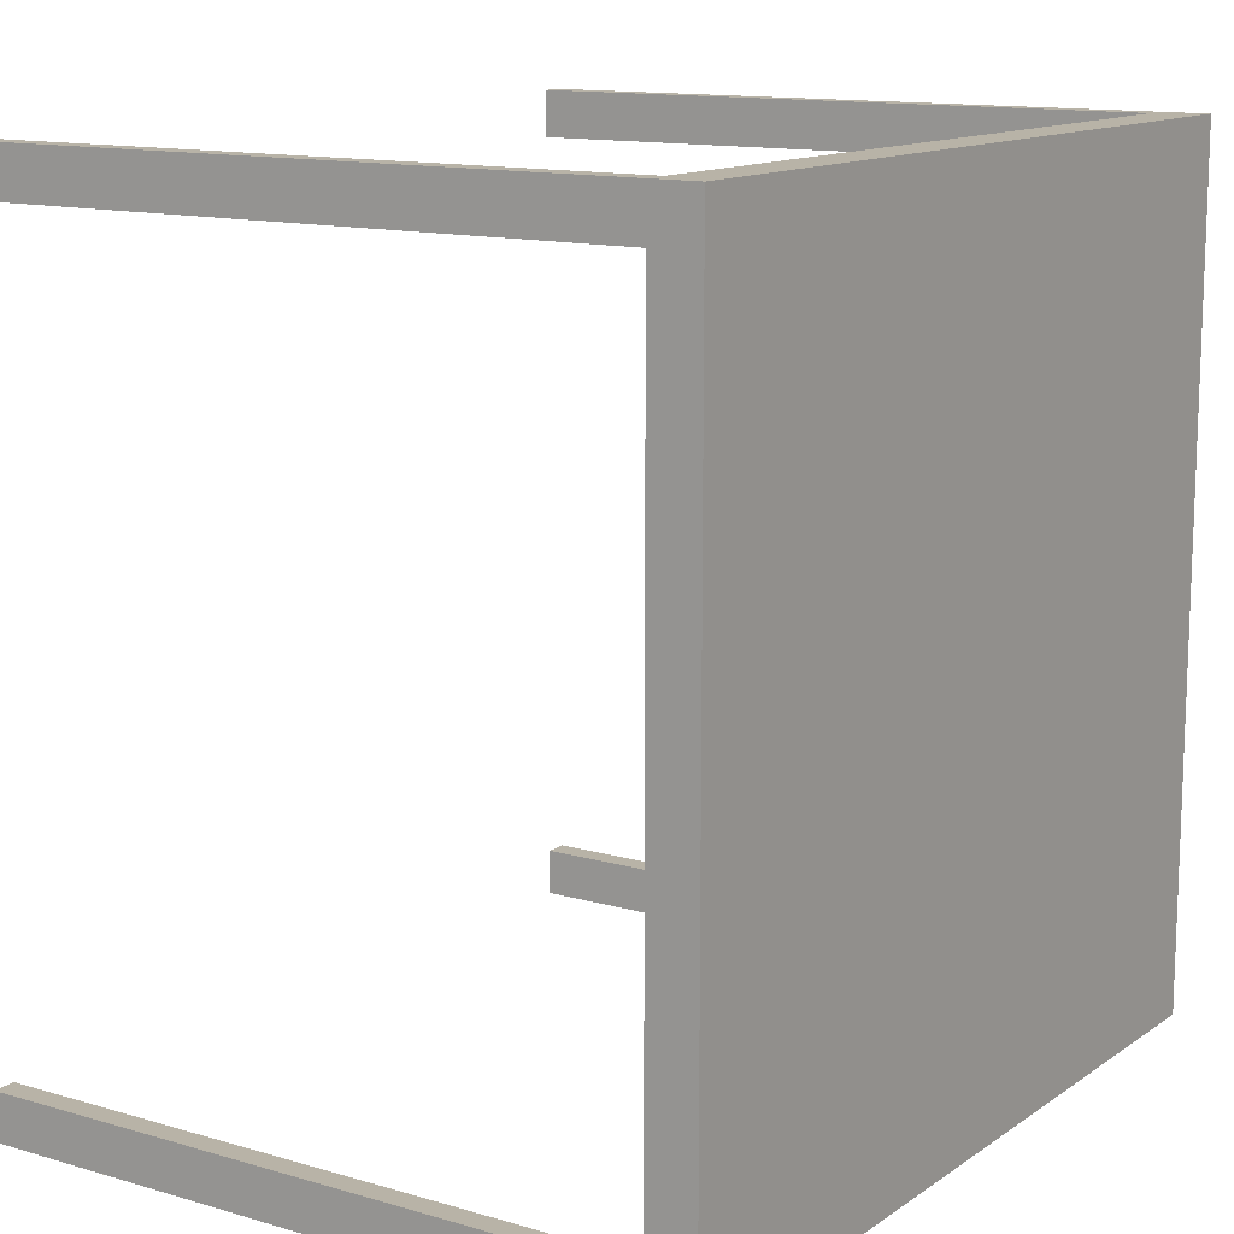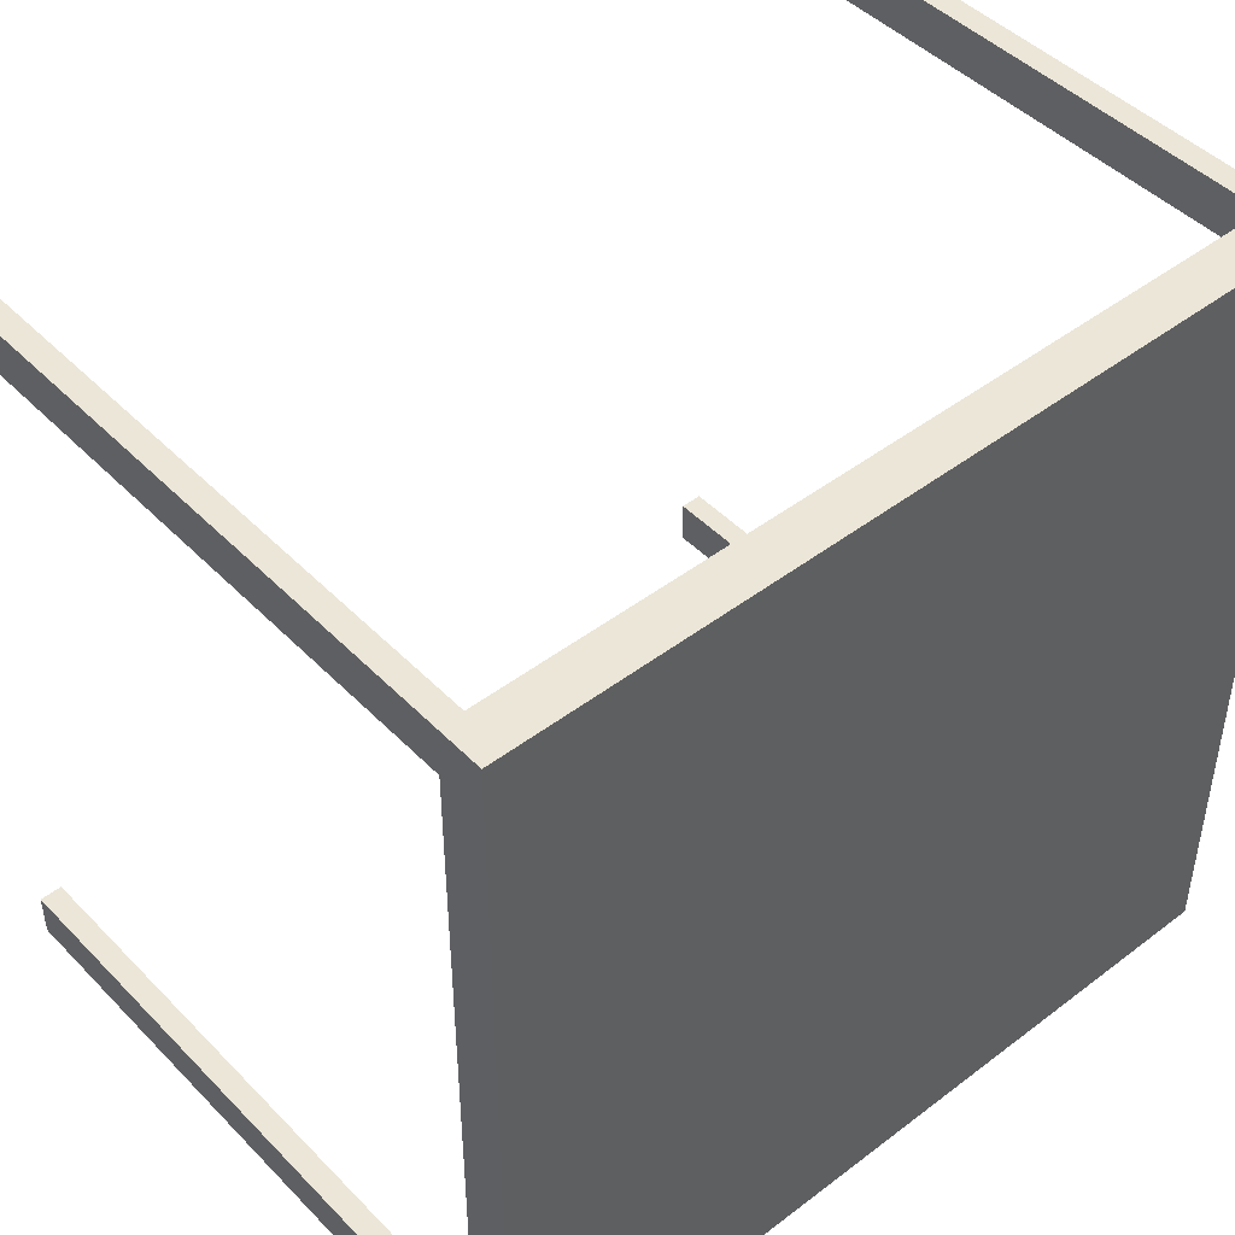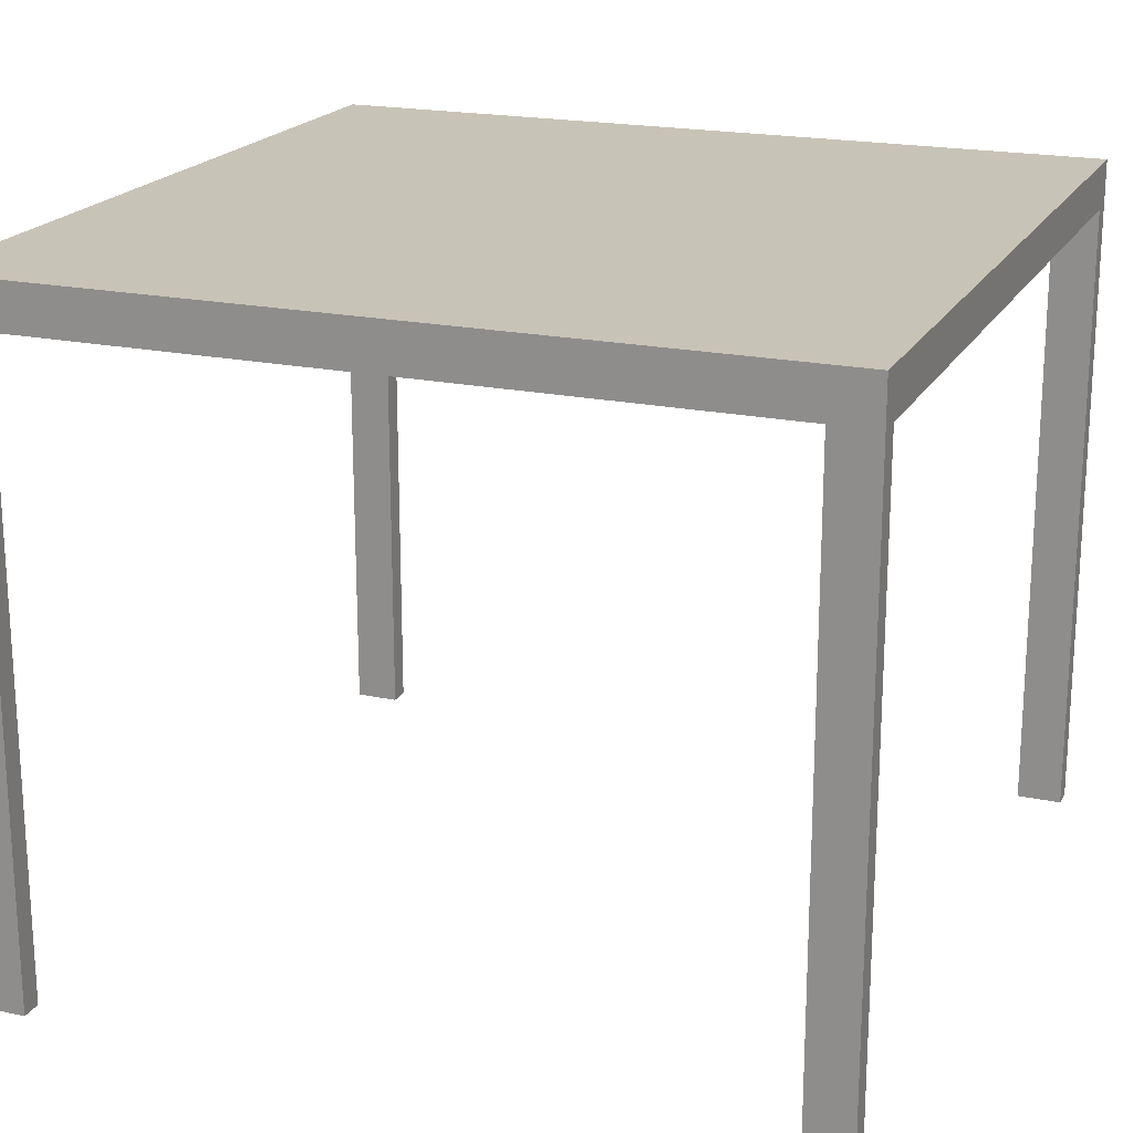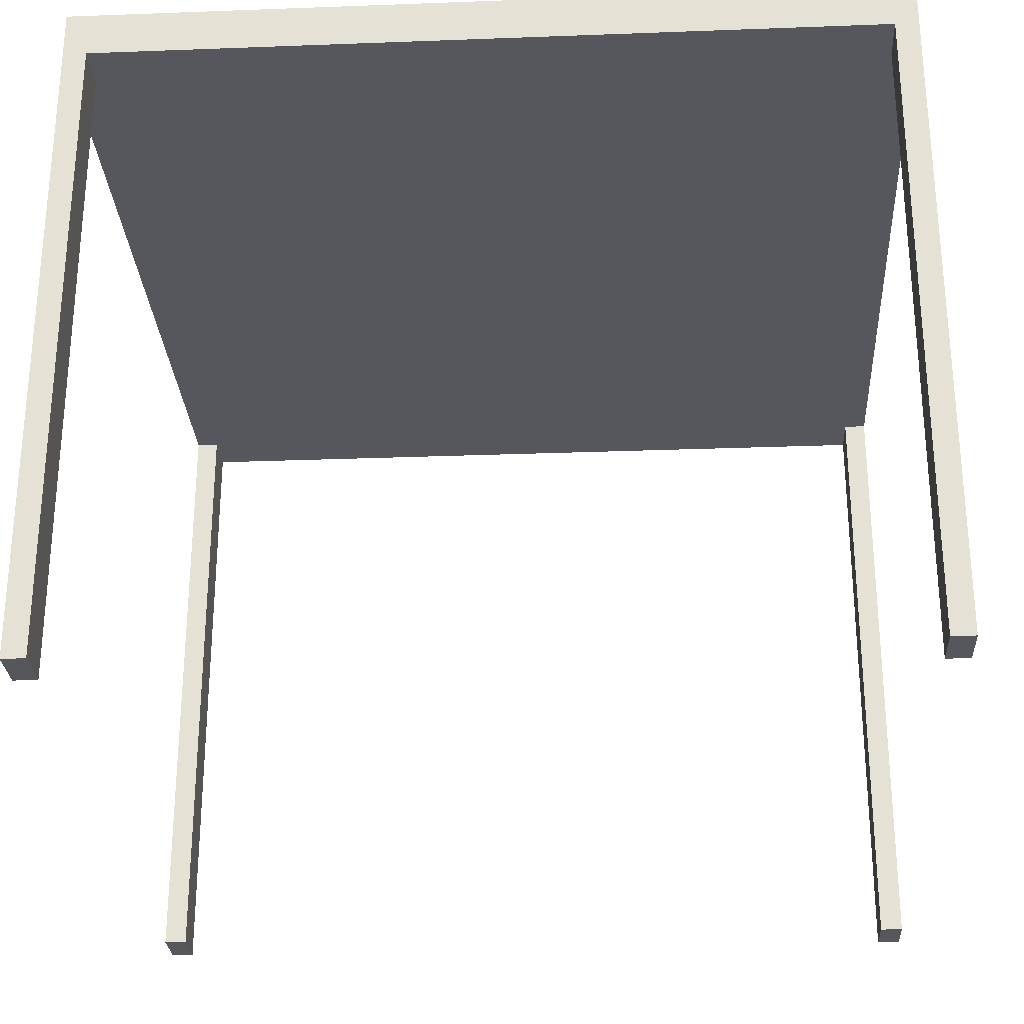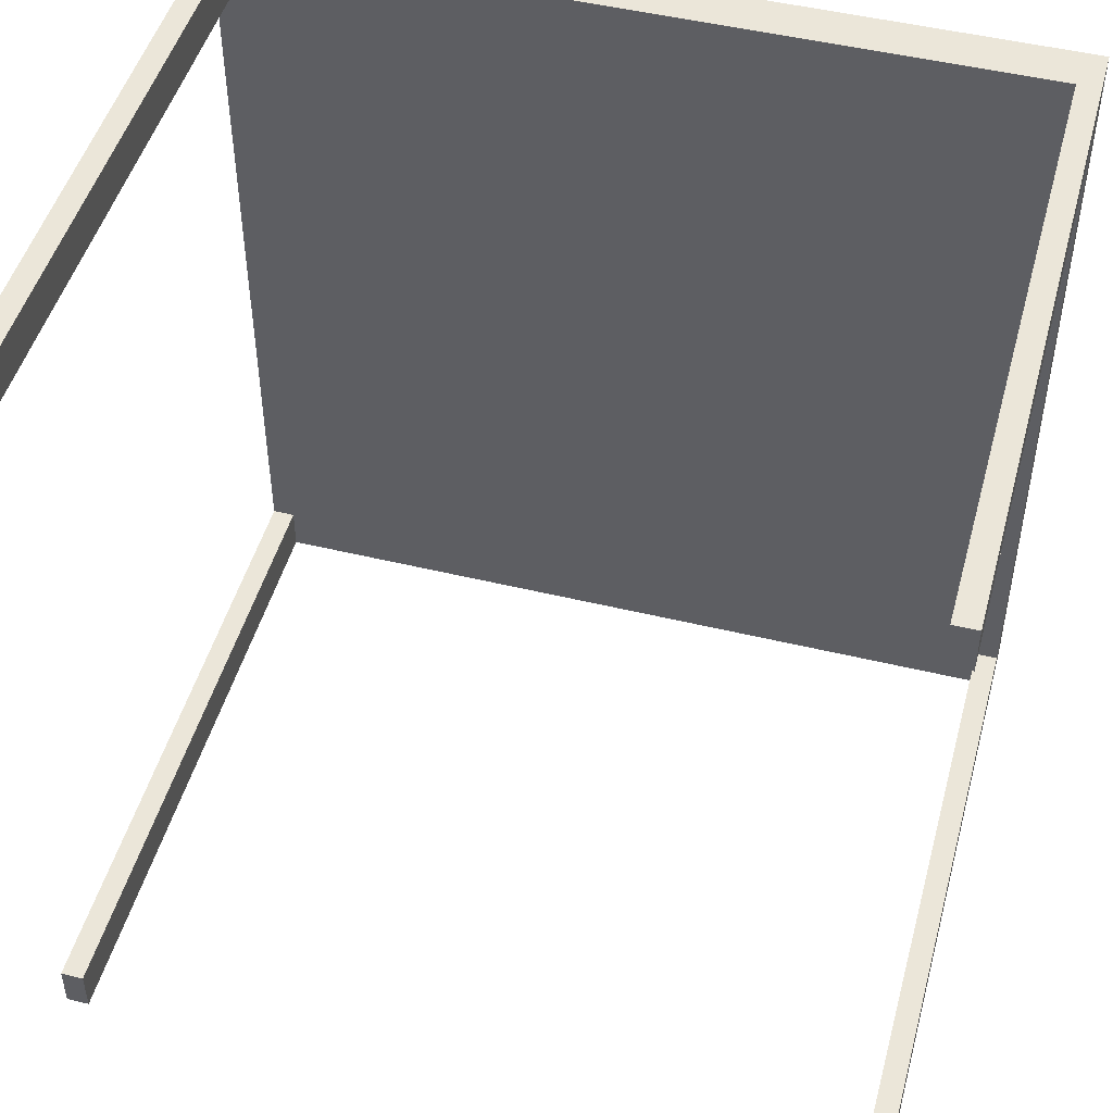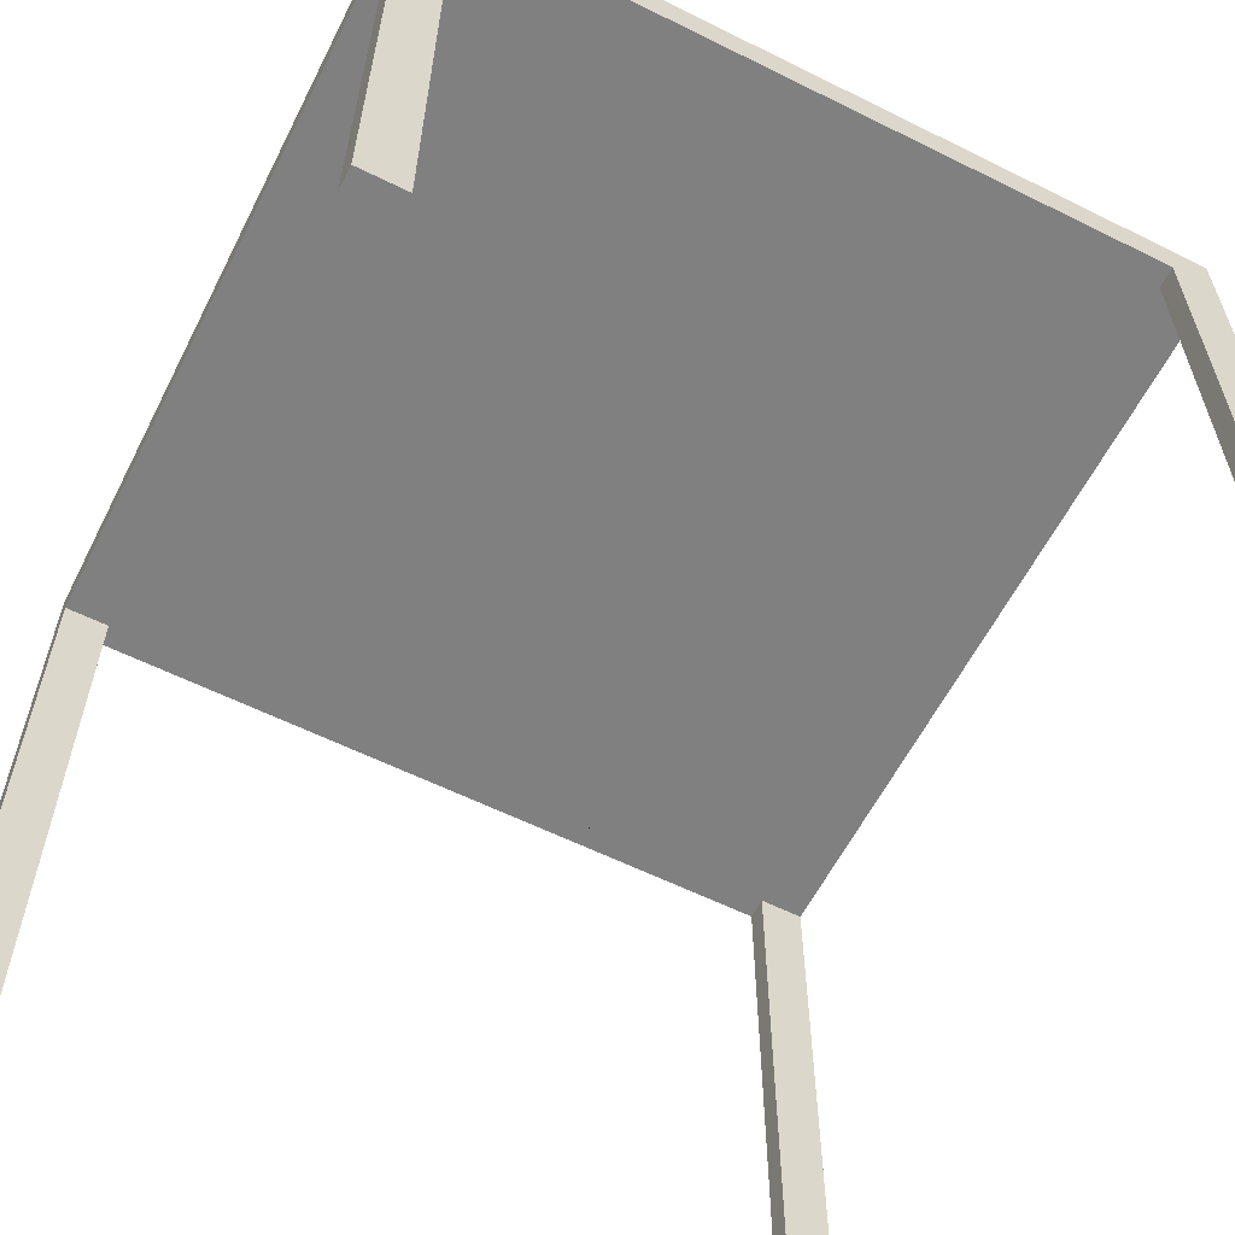
<metadata>
{"format":"obj","ext":"obj","renderer":"f3d","projection":"perspective","resolution":1024,"background":"white","views":[{"elev":12.9,"azim":123.7,"up":"+Z"},{"elev":46.1,"azim":139.0,"up":"+Z"},{"elev":19.8,"azim":-68.6,"up":"+Y"},{"elev":-27.6,"azim":-176.7,"up":"+Y"},{"elev":48.3,"azim":15.2,"up":"+Z"},{"elev":-60.0,"azim":-116.9,"up":"+Y"}]}
</metadata>
<code>
v 0.2931 0.1739 -0.2796
v 0.2768 0.1739 0.241
v 0.2768 0.1739 -0.2796
v 0.2931 0.1739 0.241
v 0.2768 0.1739 0.2736
v 0.2768 -0.2816 -0.2796
v 0.2931 0.2064 -0.3122
v 0.2931 -0.2816 0.241
v -0.2763 0.1739 0.2736
v 0.2768 -0.2816 0.2736
v 0.2931 -0.2816 -0.2796
v 0.2768 0.1739 -0.3122
v 0.2931 0.2064 0.2736
v 0.2931 0.1739 -0.3122
v 0.2768 -0.2816 0.241
v 0.2931 0.1739 0.2736
v 0.2931 -0.2816 -0.3122
v 0.2768 -0.2816 -0.3122
v -0.2926 0.2064 0.2736
v -0.2926 0.2064 -0.3122
v 0.2931 -0.2816 0.2736
v -0.2763 0.1739 0.241
v -0.2926 0.1739 0.2736
v -0.2763 0.1739 -0.2796
v -0.2763 -0.2816 0.241
v -0.2926 -0.2816 0.2736
v -0.2763 0.1739 -0.3122
v -0.2926 0.1739 0.241
v -0.2763 -0.2816 0.2736
v -0.2926 0.1739 -0.3122
v -0.2763 -0.2816 -0.3122
v -0.2926 0.1739 -0.2796
v -0.2926 -0.2816 0.241
v -0.2763 -0.2816 -0.2796
v -0.2926 -0.2816 -0.2796
v -0.2926 -0.2816 -0.3122
v -0.04945 0.2064 0.07044
v 0.04469 0.2064 0.2081
v 0.04469 0.2786 0.2081
v -0.04945 0.2064 0.2081
g mesh1_mesh1-geometry
f 1 2 3
f 2 1 4
f 3 2 1
f 4 1 2
f 5 3 2
f 2 3 5
f 6 1 3
f 3 1 6
f 7 4 1
f 1 4 7
f 8 2 4
f 4 2 8
f 9 3 5
f 5 3 9
f 2 10 5
f 5 10 2
f 1 6 11
f 11 6 1
f 12 6 3
f 3 6 12
f 13 4 7
f 7 4 13
f 7 1 14
f 14 1 7
f 2 8 15
f 15 8 2
f 16 8 4
f 4 8 16
f 9 12 3
f 3 12 9
f 5 13 9
f 9 13 5
f 10 2 15
f 15 2 10
f 10 16 5
f 5 16 10
f 6 17 11
f 11 17 6
f 17 1 11
f 11 1 17
f 6 12 18
f 18 12 6
f 4 13 16
f 16 13 4
f 7 19 13
f 13 19 7
f 1 17 14
f 14 17 1
f 14 20 7
f 7 20 14
f 8 10 15
f 15 10 8
f 8 16 21
f 21 16 8
f 22 12 9
f 9 12 22
f 13 5 16
f 16 5 13
f 9 13 23
f 23 13 9
f 16 10 21
f 21 10 16
f 17 6 18
f 18 6 17
f 12 17 18
f 18 17 12
f 19 7 20
f 20 7 19
f 23 13 19
f 19 13 23
f 17 12 14
f 14 12 17
f 12 20 14
f 14 20 12
f 10 8 21
f 21 8 10
f 24 12 22
f 22 12 24
f 9 25 22
f 22 25 9
f 26 9 23
f 23 9 26
f 20 23 19
f 19 23 20
f 27 20 12
f 12 20 27
f 12 24 27
f 27 24 12
f 28 24 22
f 22 24 28
f 25 9 29
f 29 9 25
f 25 28 22
f 22 28 25
f 9 26 29
f 29 26 9
f 28 26 23
f 23 26 28
f 23 20 28
f 28 20 23
f 20 27 30
f 30 27 20
f 24 31 27
f 27 31 24
f 24 28 32
f 32 28 24
f 26 25 29
f 29 25 26
f 28 25 33
f 33 25 28
f 26 28 33
f 33 28 26
f 28 20 32
f 32 20 28
f 31 30 27
f 27 30 31
f 32 20 30
f 30 20 32
f 31 24 34
f 34 24 31
f 35 24 32
f 32 24 35
f 25 26 33
f 33 26 25
f 30 31 36
f 36 31 30
f 30 35 32
f 32 35 30
f 24 35 34
f 34 35 24
f 35 31 34
f 34 31 35
f 31 35 36
f 36 35 31
f 35 30 36
f 36 30 35
g mesh2_mesh2-geometry
l 27 12
l 27 24
l 31 27
l 30 27
l 12 3
l 18 12
l 12 14
l 24 32
l 34 24
l 36 31
l 31 34
l 36 30
l 32 30
l 20 30
l 3 1
l 6 3
l 18 6
l 17 18
l 17 14
l 14 1
l 7 14
l 28 32
l 35 32
l 34 35
l 36 35
l 20 7
l 19 20
l 4 1
l 11 1
l 6 11
l 17 11
l 13 7
l 28 22
l 23 28
l 33 28
l 19 13
l 19 23
l 4 2
l 8 4
l 16 4
l 13 16
l 22 9
l 25 22
l 26 23
l 23 9
l 26 33
l 33 25
l 2 5
l 15 2
l 21 8
l 8 15
l 21 16
l 16 5
l 9 5
l 29 9
l 25 29
l 26 29
l 10 5
l 15 10
l 21 10
g mesh3_mesh3-geometry
l 37 38
g mesh4_mesh4-geometry
l 39 40

</code>
